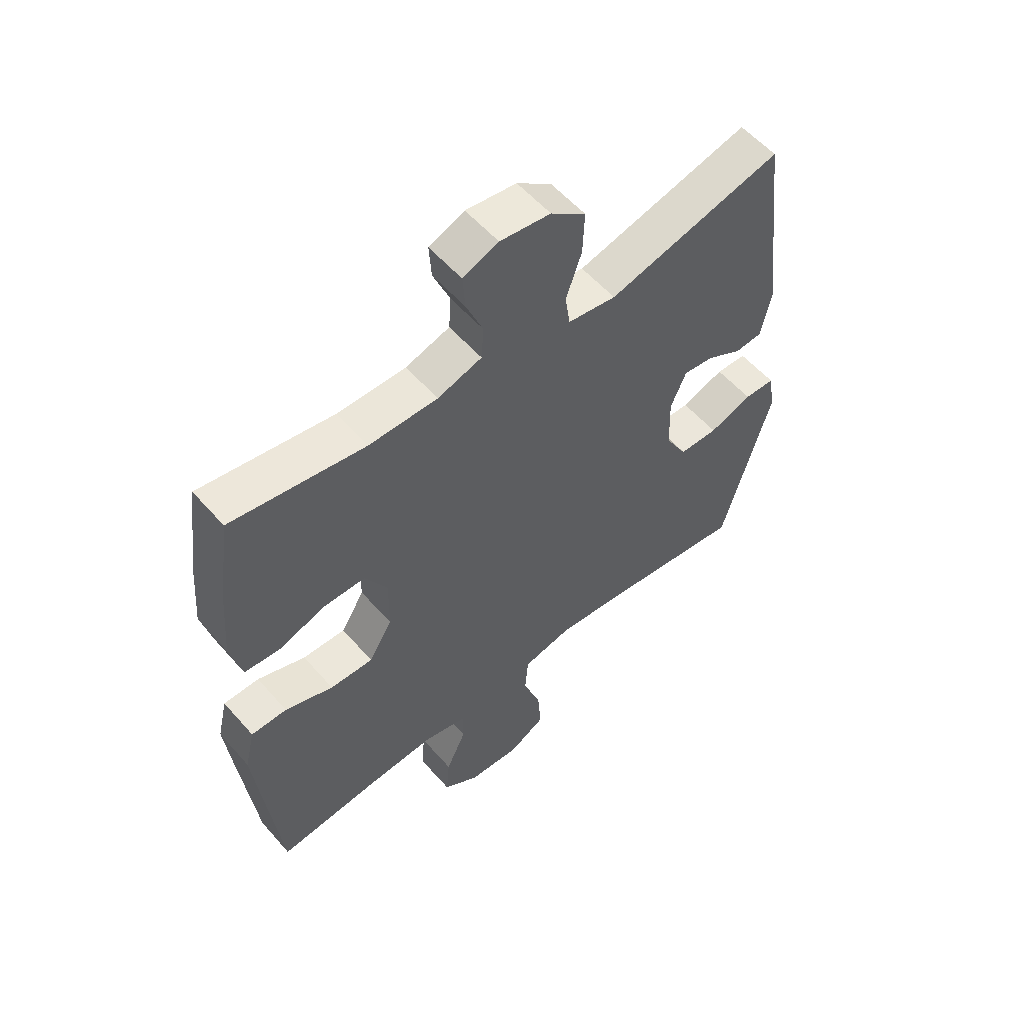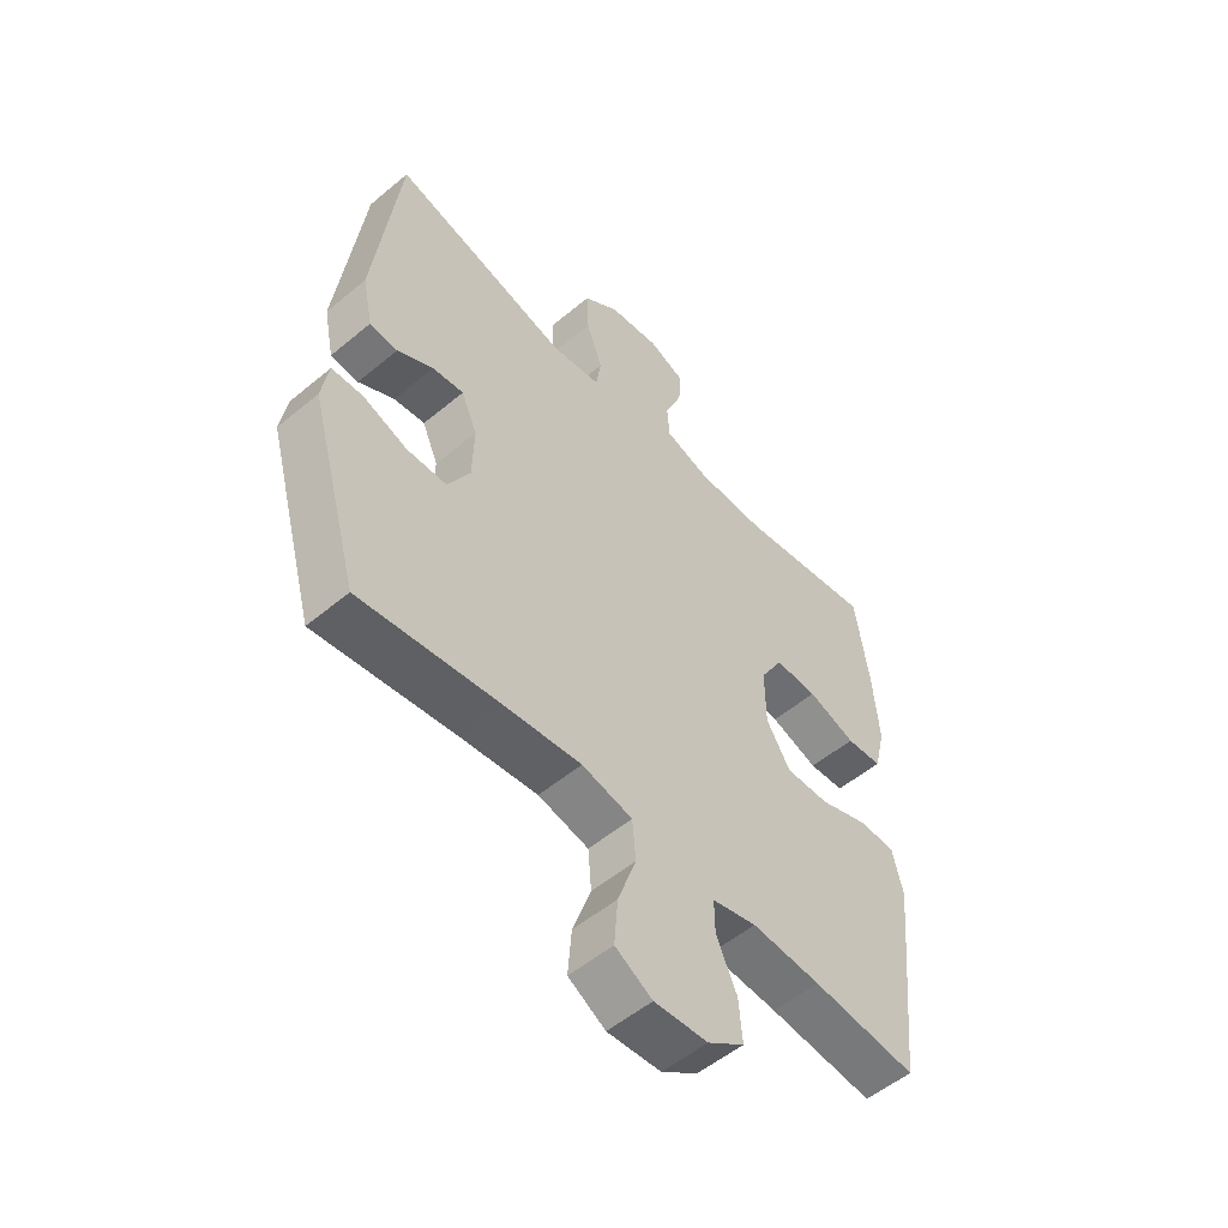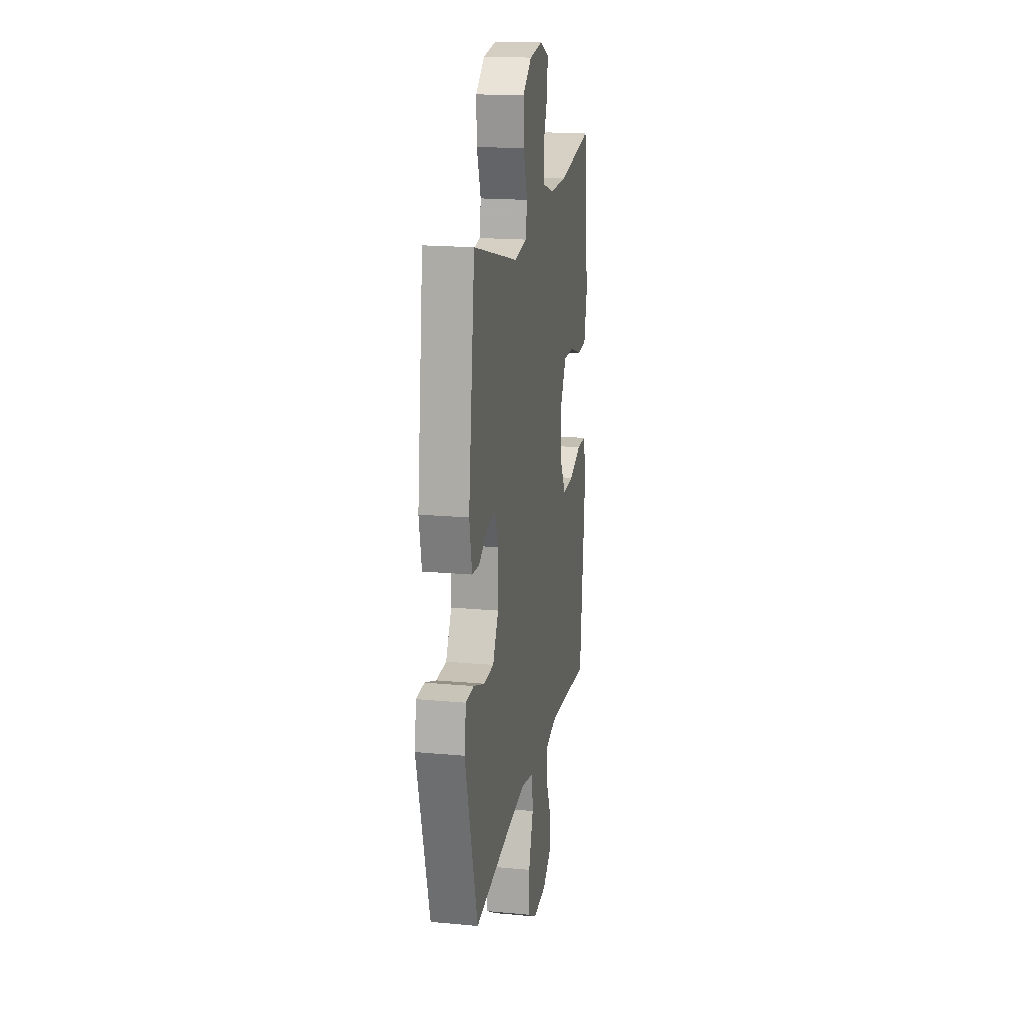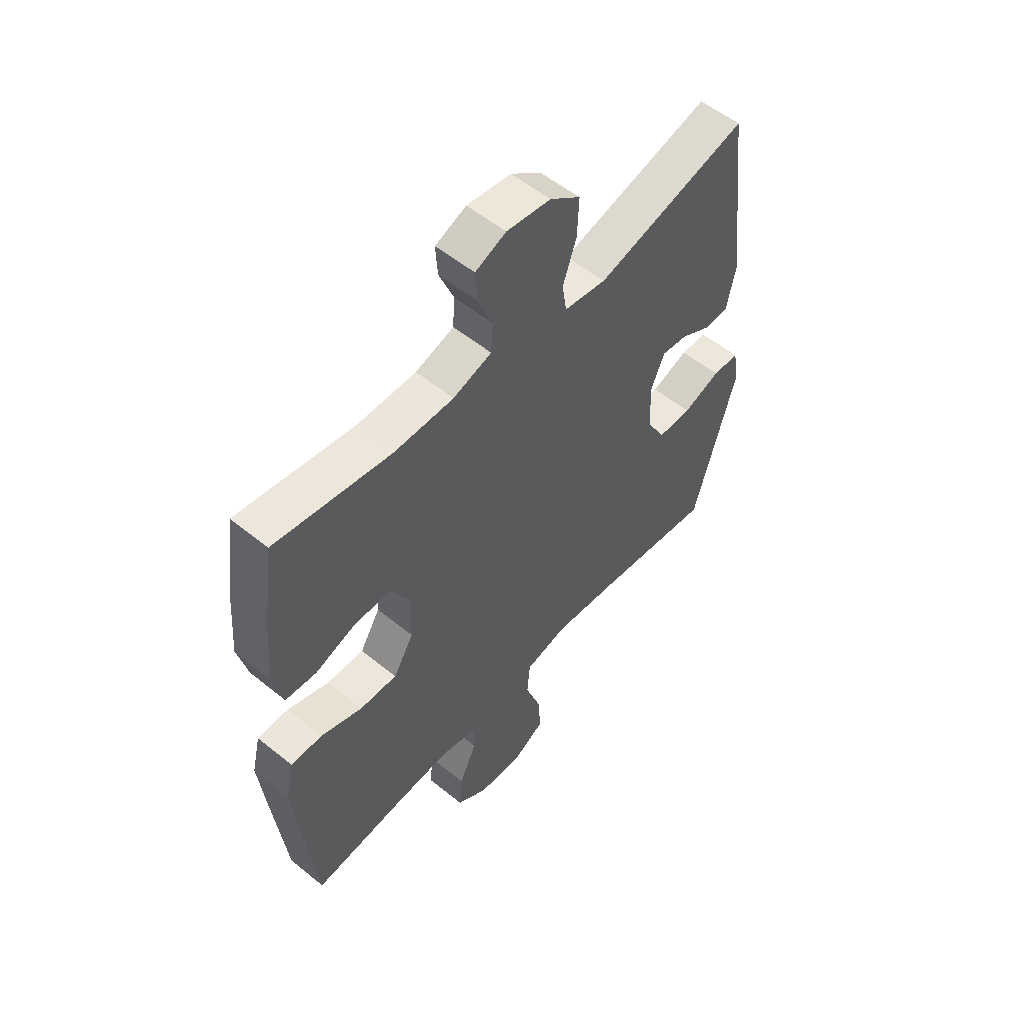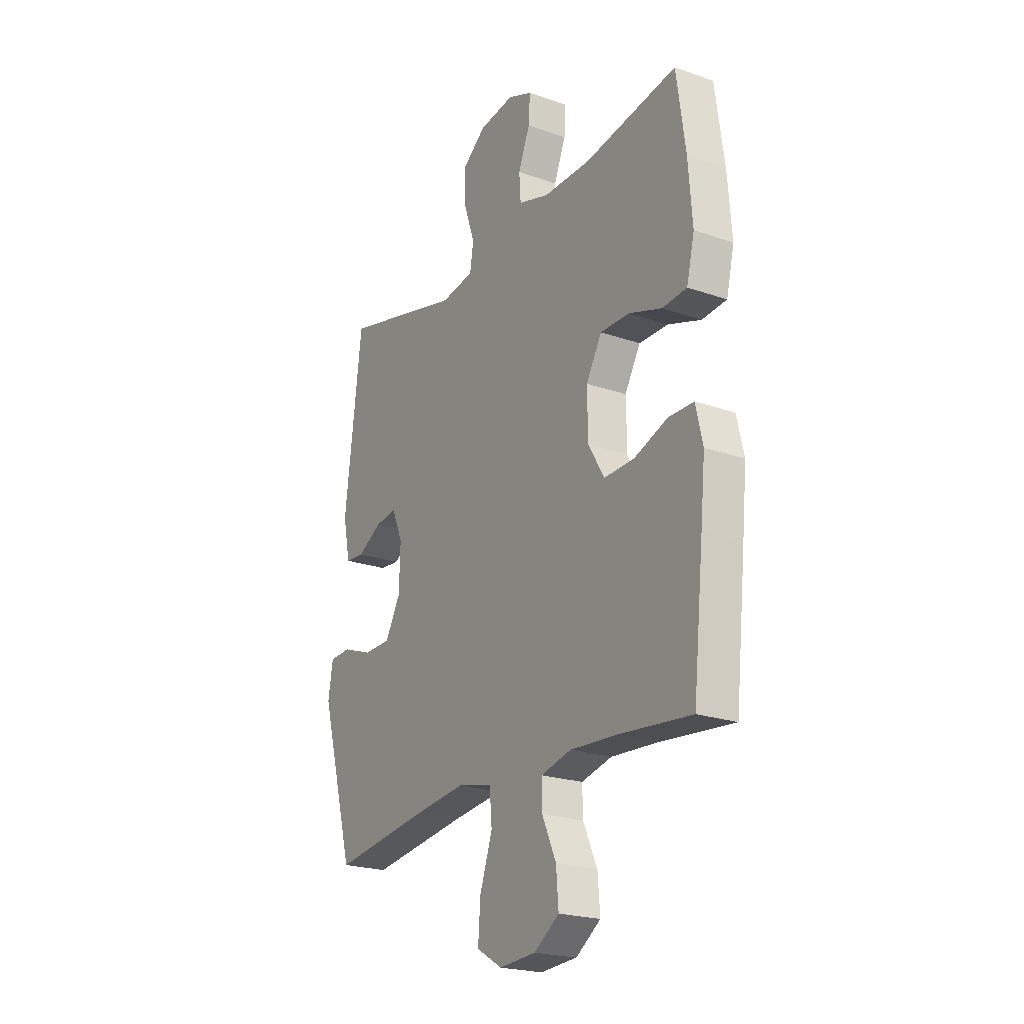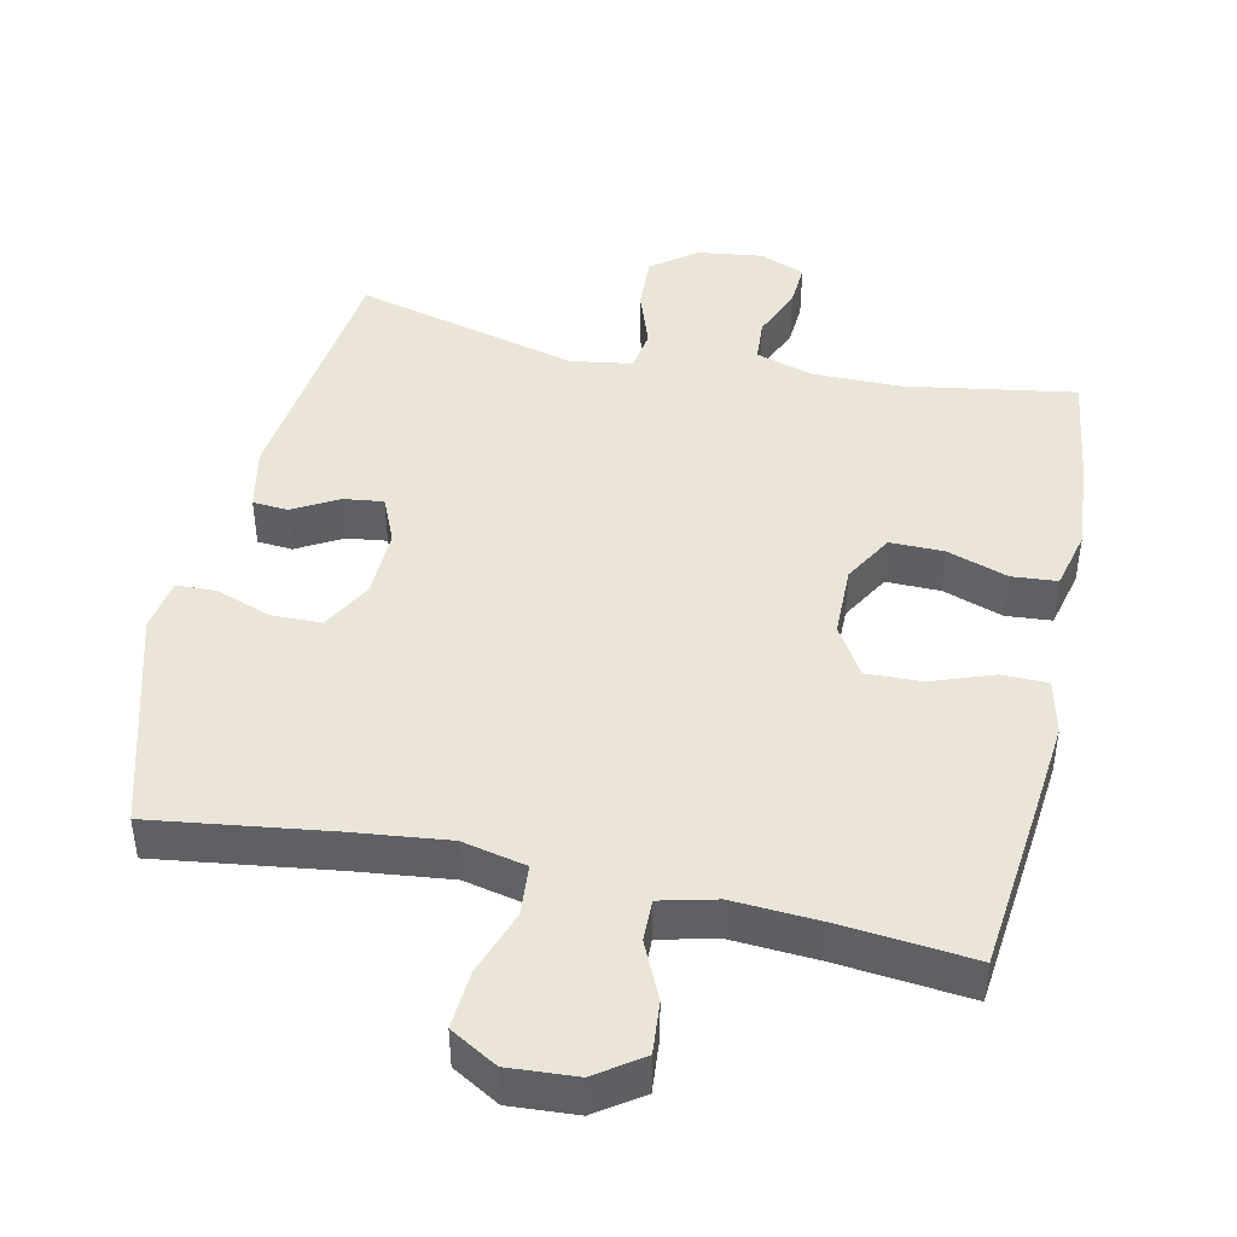
<metadata>
{"format":"obj","ext":"obj","renderer":"f3d","projection":"perspective","resolution":1024,"background":"white","views":[{"elev":56.5,"azim":-40.5,"up":"+Z"},{"elev":-53.8,"azim":131.6,"up":"+Z"},{"elev":18.2,"azim":100.2,"up":"+Z"},{"elev":55.1,"azim":-49.4,"up":"+Z"},{"elev":-22.2,"azim":-121.2,"up":"+Z"},{"elev":44.7,"azim":-167.8,"up":"+Y"}]}
</metadata>
<code>
v -0.5 0.07 0.5
v -0.262 0.07 0.462
v -0.14 0.07 0.462
v -0.061 0.07 0.487
v -0.057 0.07 0.547
v -0.087 0.07 0.62
v -0.091 0.07 0.681
v -0.028 0.07 0.707
v 0.062 0.07 0.695
v 0.124 0.07 0.648
v 0.121 0.07 0.571
v 0.093 0.07 0.49
v 0.102 0.07 0.432
v 0.188 0.07 0.419
v 0.5 0.07 0.5
v 0.544 0.07 0.14
v 0.526 0.07 0.052
v 0.477 0.07 0.048
v 0.414 0.07 0.083
v 0.359 0.07 0.09
v 0.331 0.07 0.025
v 0.334 0.07 -0.072
v 0.373 0.07 -0.142
v 0.443 0.07 -0.143
v 0.52 0.07 -0.115
v 0.575 0.07 -0.117
v 0.587 0.07 -0.191
v 0.5 0.07 -0.5
v 0.254 0.07 -0.467
v 0.12 0.07 -0.452
v 0.031 0.07 -0.472
v 0.025 0.07 -0.542
v 0.057 0.07 -0.634
v 0.063 0.07 -0.714
v -0.002 0.07 -0.752
v -0.096 0.07 -0.746
v -0.16 0.07 -0.702
v -0.154 0.07 -0.629
v -0.118 0.07 -0.55
v -0.117 0.07 -0.492
v -0.195 0.07 -0.473
v -0.316 0.07 -0.481
v -0.5 0.07 -0.5
v -0.527 0.07 -0.251
v -0.539 0.07 -0.132
v -0.521 0.07 -0.055
v -0.457 0.07 -0.054
v -0.371 0.07 -0.085
v -0.294 0.07 -0.087
v -0.252 0.07 -0.018
v -0.251 0.07 0.082
v -0.291 0.07 0.151
v -0.366 0.07 0.15
v -0.45 0.07 0.121
v -0.513 0.07 0.126
v -0.533 0.07 0.209
v -0.523 0.07 0.336
v -0.5 0 0.5
v -0.262 0 0.462
v -0.14 0 0.462
v -0.061 0 0.487
v -0.057 0 0.547
v -0.087 0 0.62
v -0.091 0 0.681
v -0.028 0 0.707
v 0.062 0 0.695
v 0.124 0 0.648
v 0.121 0 0.571
v 0.093 0 0.49
v 0.102 0 0.432
v 0.188 0 0.419
v 0.5 0 0.5
v 0.544 0 0.14
v 0.526 0 0.052
v 0.477 0 0.048
v 0.414 0 0.083
v 0.359 0 0.09
v 0.331 0 0.025
v 0.334 0 -0.072
v 0.373 0 -0.142
v 0.443 0 -0.143
v 0.52 0 -0.115
v 0.575 0 -0.117
v 0.587 0 -0.191
v 0.5 0 -0.5
v 0.254 0 -0.467
v 0.12 0 -0.452
v 0.031 0 -0.472
v 0.025 0 -0.542
v 0.057 0 -0.634
v 0.063 0 -0.714
v -0.002 0 -0.752
v -0.096 0 -0.746
v -0.16 0 -0.702
v -0.154 0 -0.629
v -0.118 0 -0.55
v -0.117 0 -0.492
v -0.195 0 -0.473
v -0.316 0 -0.481
v -0.5 0 -0.5
v -0.527 0 -0.251
v -0.539 0 -0.132
v -0.521 0 -0.055
v -0.457 0 -0.054
v -0.371 0 -0.085
v -0.294 0 -0.087
v -0.252 0 -0.018
v -0.251 0 0.082
v -0.291 0 0.151
v -0.366 0 0.15
v -0.45 0 0.121
v -0.513 0 0.126
v -0.533 0 0.209
v -0.523 0 0.336
f 57 1 2
f 56 57 2
f 55 56 2
f 54 55 2
f 53 54 2
f 52 53 2 3
f 51 52 3 4
f 50 51 4
f 46 47 48
f 45 46 48
f 44 45 48
f 43 44 48
f 42 43 48
f 41 42 48 49
f 40 41 49 50
f 37 38 39
f 36 37 39
f 35 36 39
f 34 35 39
f 33 34 39
f 32 33 39
f 31 32 39 40
f 40 50 4
f 31 40 4
f 30 31 4
f 27 28 29
f 26 27 29
f 25 26 29
f 24 25 29
f 23 24 29 30
f 17 18 19
f 16 17 19
f 15 16 19
f 14 15 19
f 13 14 19 20
f 10 11 12
f 9 10 12
f 8 9 12
f 7 8 12
f 6 7 12
f 5 6 12
f 5 12 13
f 30 4 5
f 23 30 5
f 22 23 5
f 5 13 20 21
f 5 21 22
f 59 58 114
f 59 114 113
f 59 113 112
f 59 112 111
f 59 111 110
f 60 59 110 109
f 61 60 109 108
f 61 108 107
f 105 104 103
f 105 103 102
f 105 102 101
f 105 101 100
f 105 100 99
f 106 105 99 98
f 107 106 98 97
f 96 95 94
f 96 94 93
f 96 93 92
f 96 92 91
f 96 91 90
f 96 90 89
f 97 96 89 88
f 61 107 97
f 61 97 88
f 61 88 87
f 86 85 84
f 86 84 83
f 86 83 82
f 86 82 81
f 87 86 81 80
f 76 75 74
f 76 74 73
f 76 73 72
f 76 72 71
f 77 76 71 70
f 69 68 67
f 69 67 66
f 69 66 65
f 69 65 64
f 69 64 63
f 69 63 62
f 70 69 62
f 62 61 87
f 62 87 80
f 62 80 79
f 78 77 70 62
f 79 78 62
f 1 58 59 2
f 2 59 60 3
f 3 60 61 4
f 4 61 62 5
f 5 62 63 6
f 6 63 64 7
f 7 64 65 8
f 8 65 66 9
f 9 66 67 10
f 10 67 68 11
f 11 68 69 12
f 12 69 70 13
f 13 70 71 14
f 14 71 72 15
f 15 72 73 16
f 16 73 74 17
f 17 74 75 18
f 18 75 76 19
f 19 76 77 20
f 20 77 78 21
f 21 78 79 22
f 22 79 80 23
f 23 80 81 24
f 24 81 82 25
f 25 82 83 26
f 26 83 84 27
f 27 84 85 28
f 28 85 86 29
f 29 86 87 30
f 30 87 88 31
f 31 88 89 32
f 32 89 90 33
f 33 90 91 34
f 34 91 92 35
f 35 92 93 36
f 36 93 94 37
f 37 94 95 38
f 38 95 96 39
f 39 96 97 40
f 40 97 98 41
f 41 98 99 42
f 42 99 100 43
f 43 100 101 44
f 44 101 102 45
f 45 102 103 46
f 46 103 104 47
f 47 104 105 48
f 48 105 106 49
f 49 106 107 50
f 50 107 108 51
f 51 108 109 52
f 52 109 110 53
f 53 110 111 54
f 54 111 112 55
f 55 112 113 56
f 56 113 114 57
f 57 114 58 1

</code>
